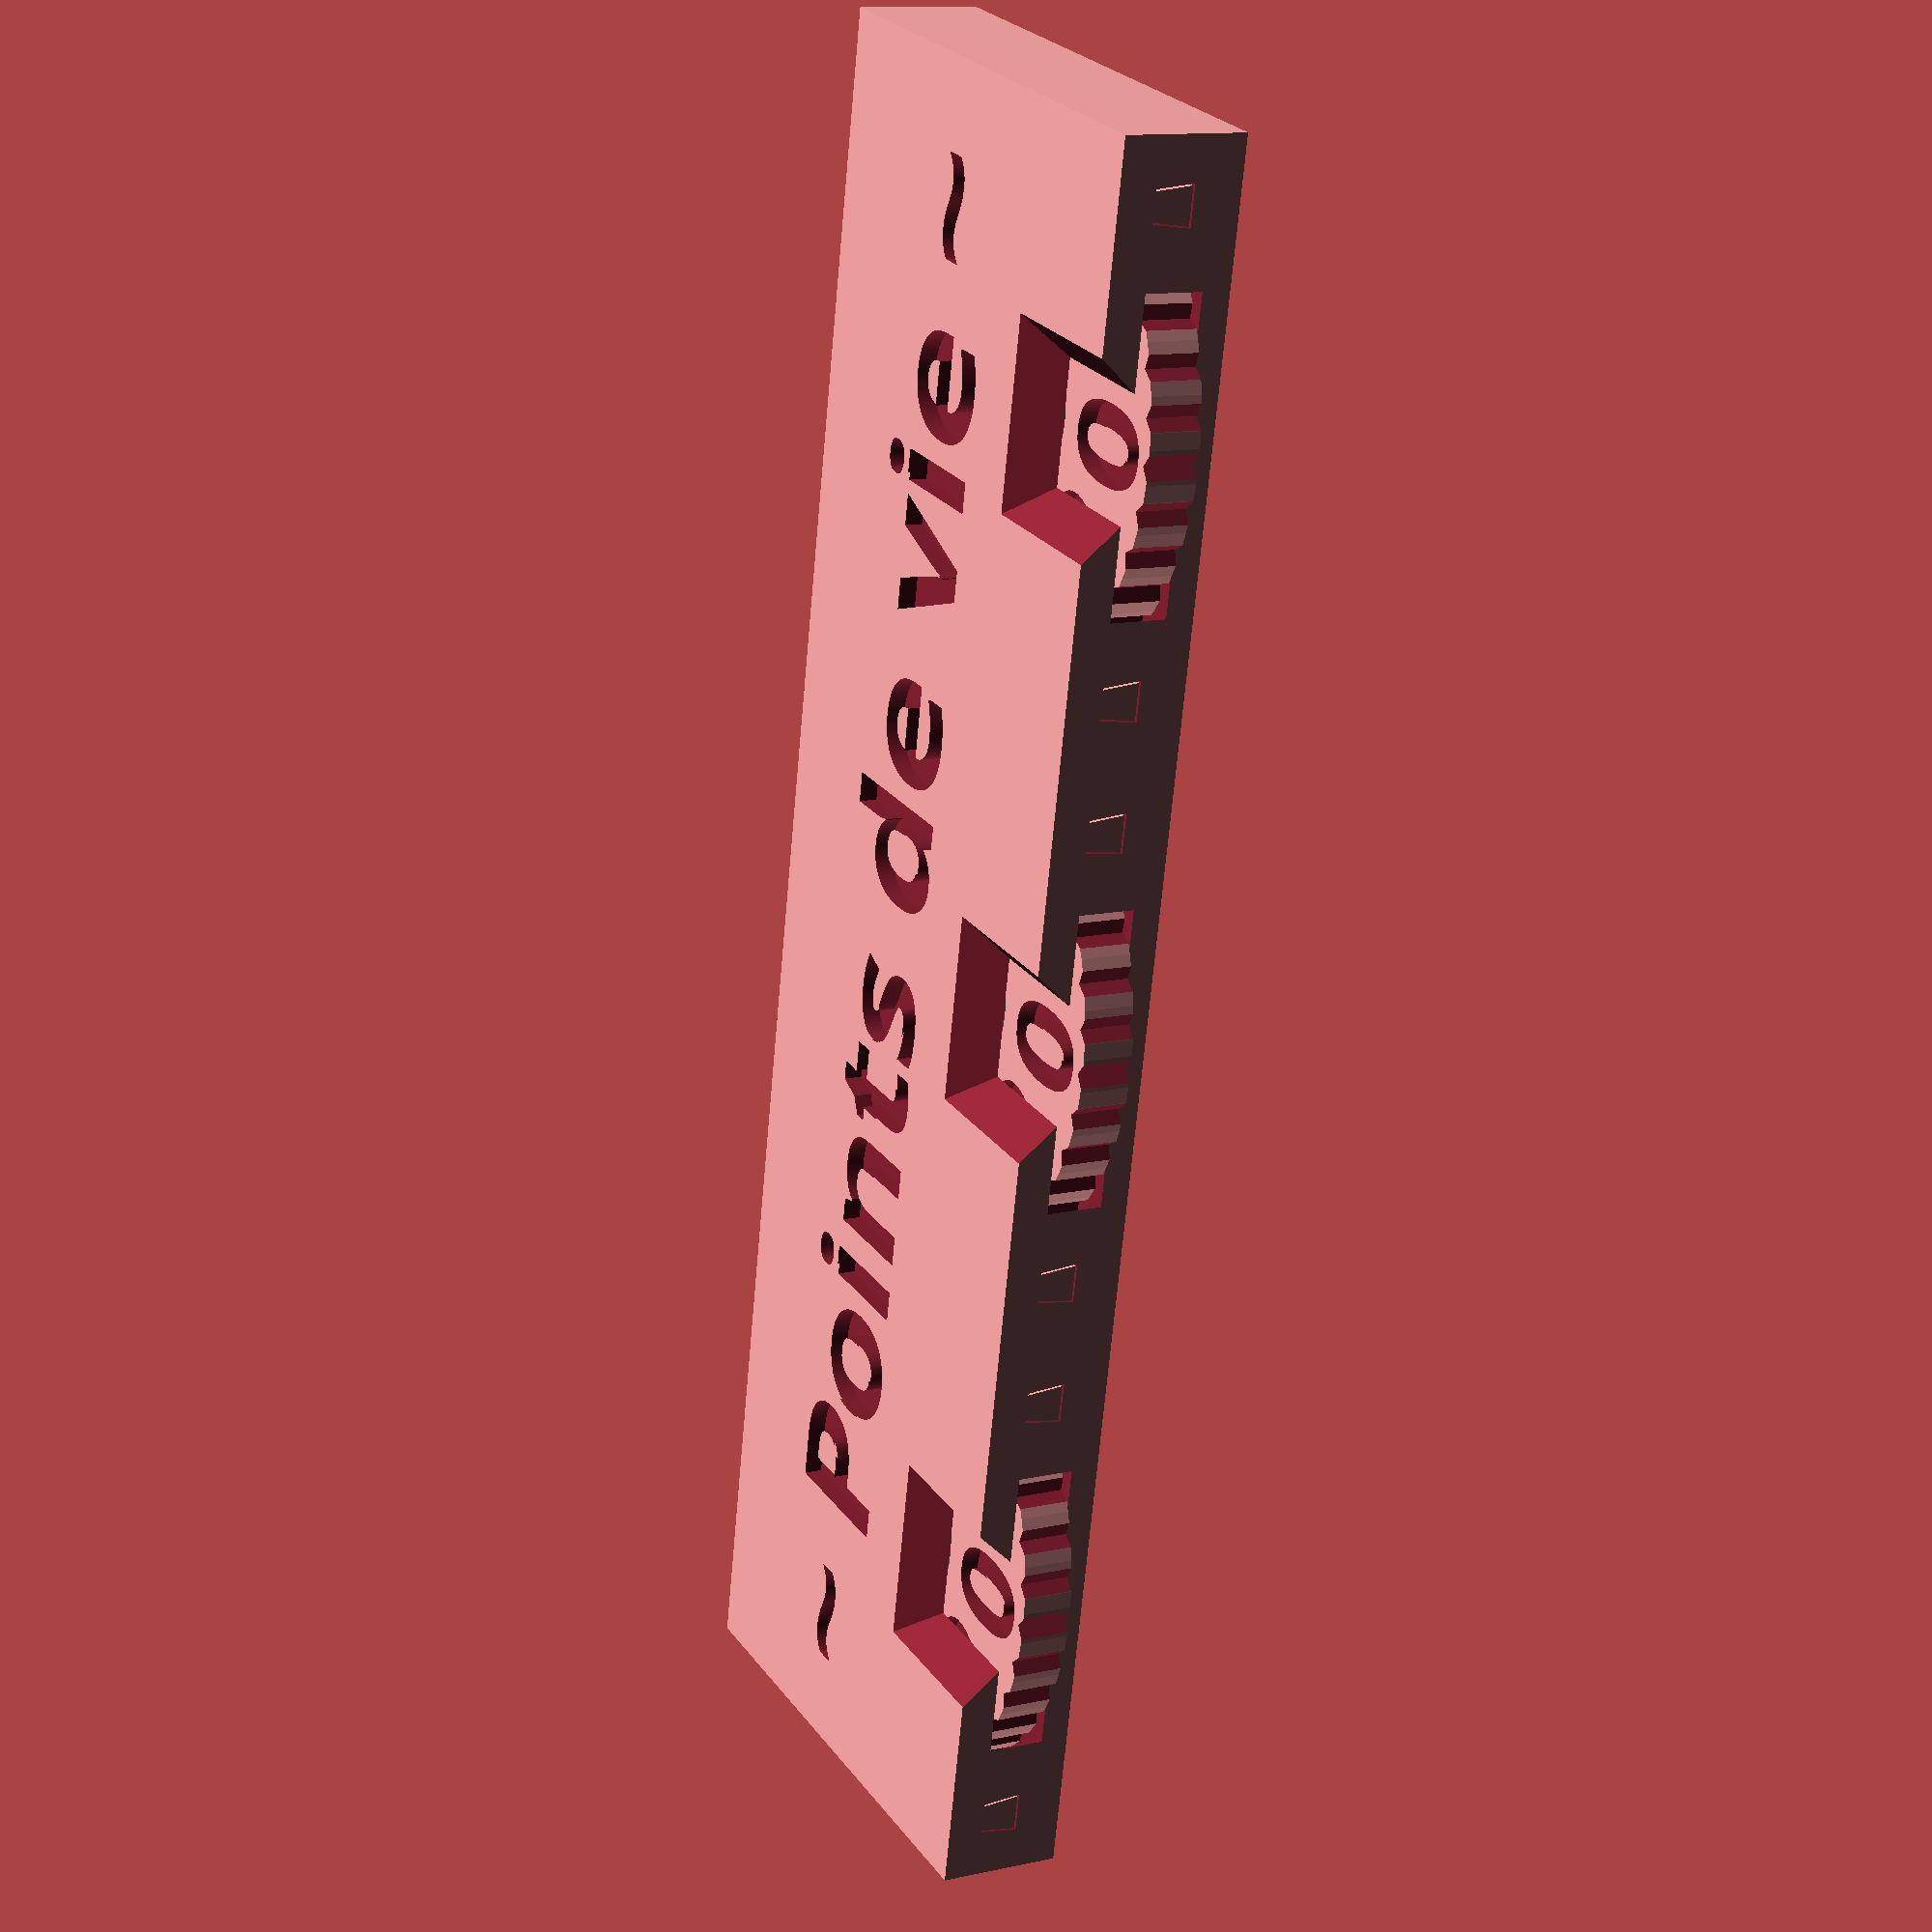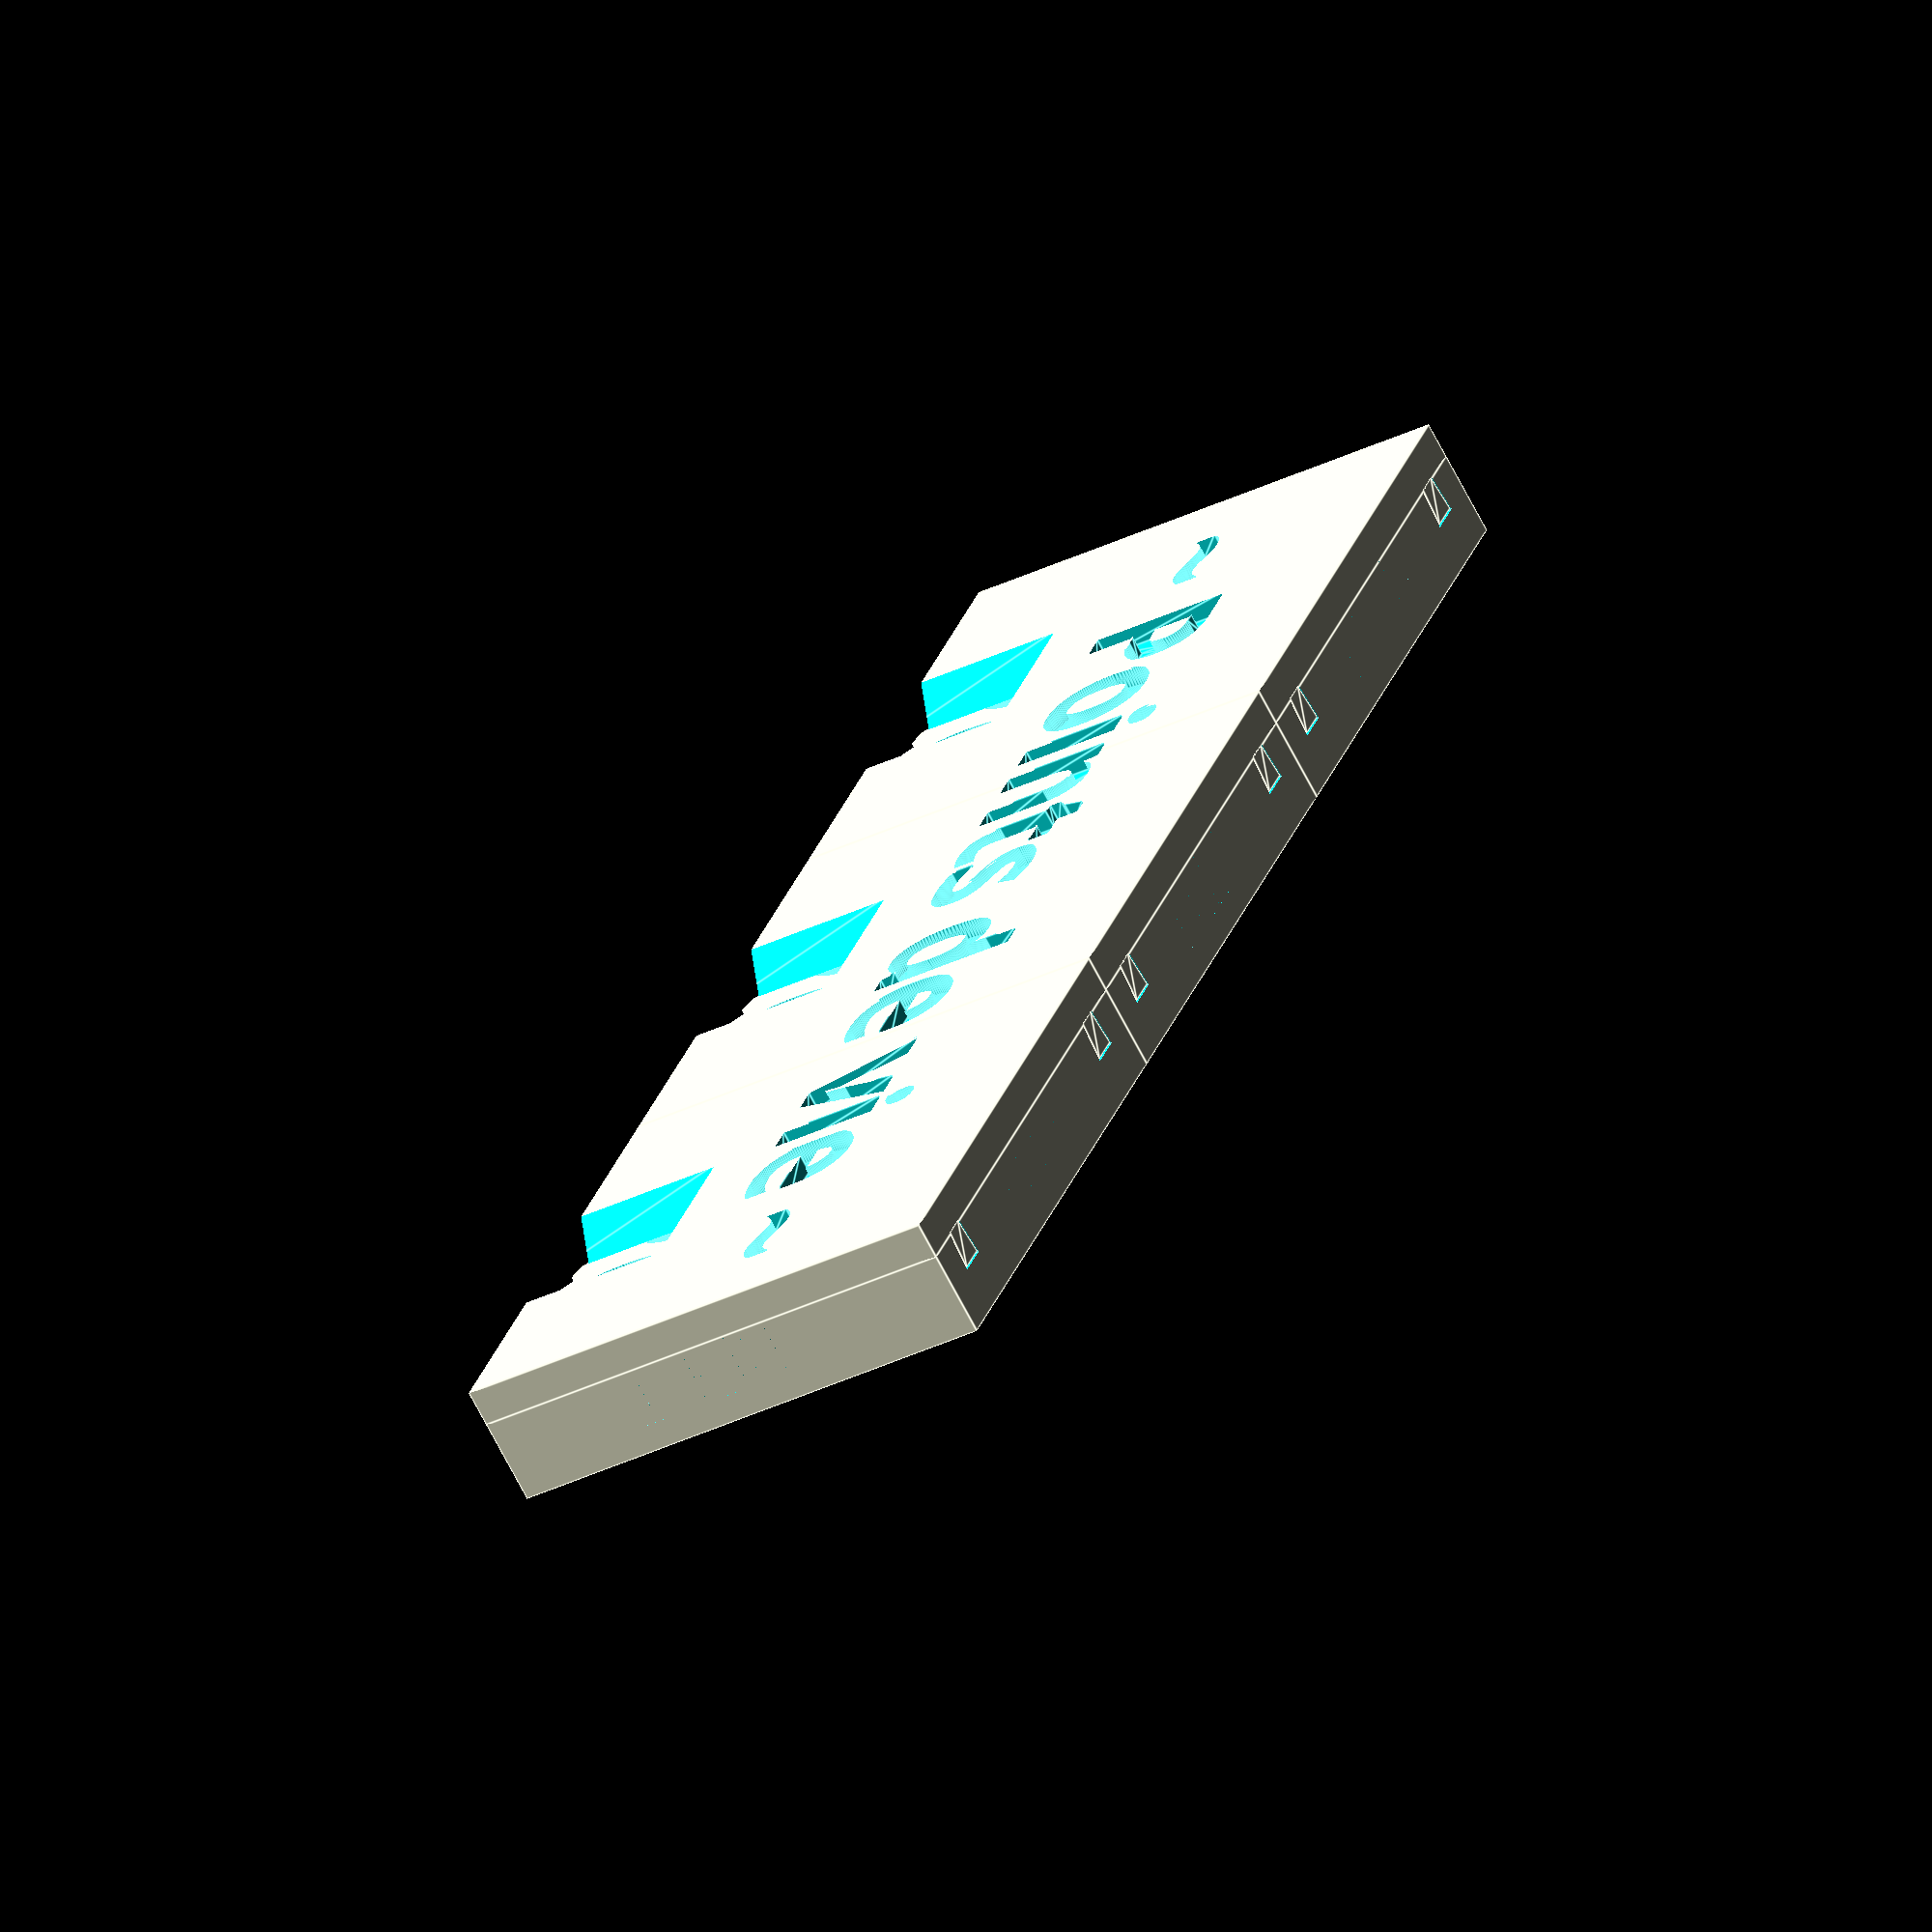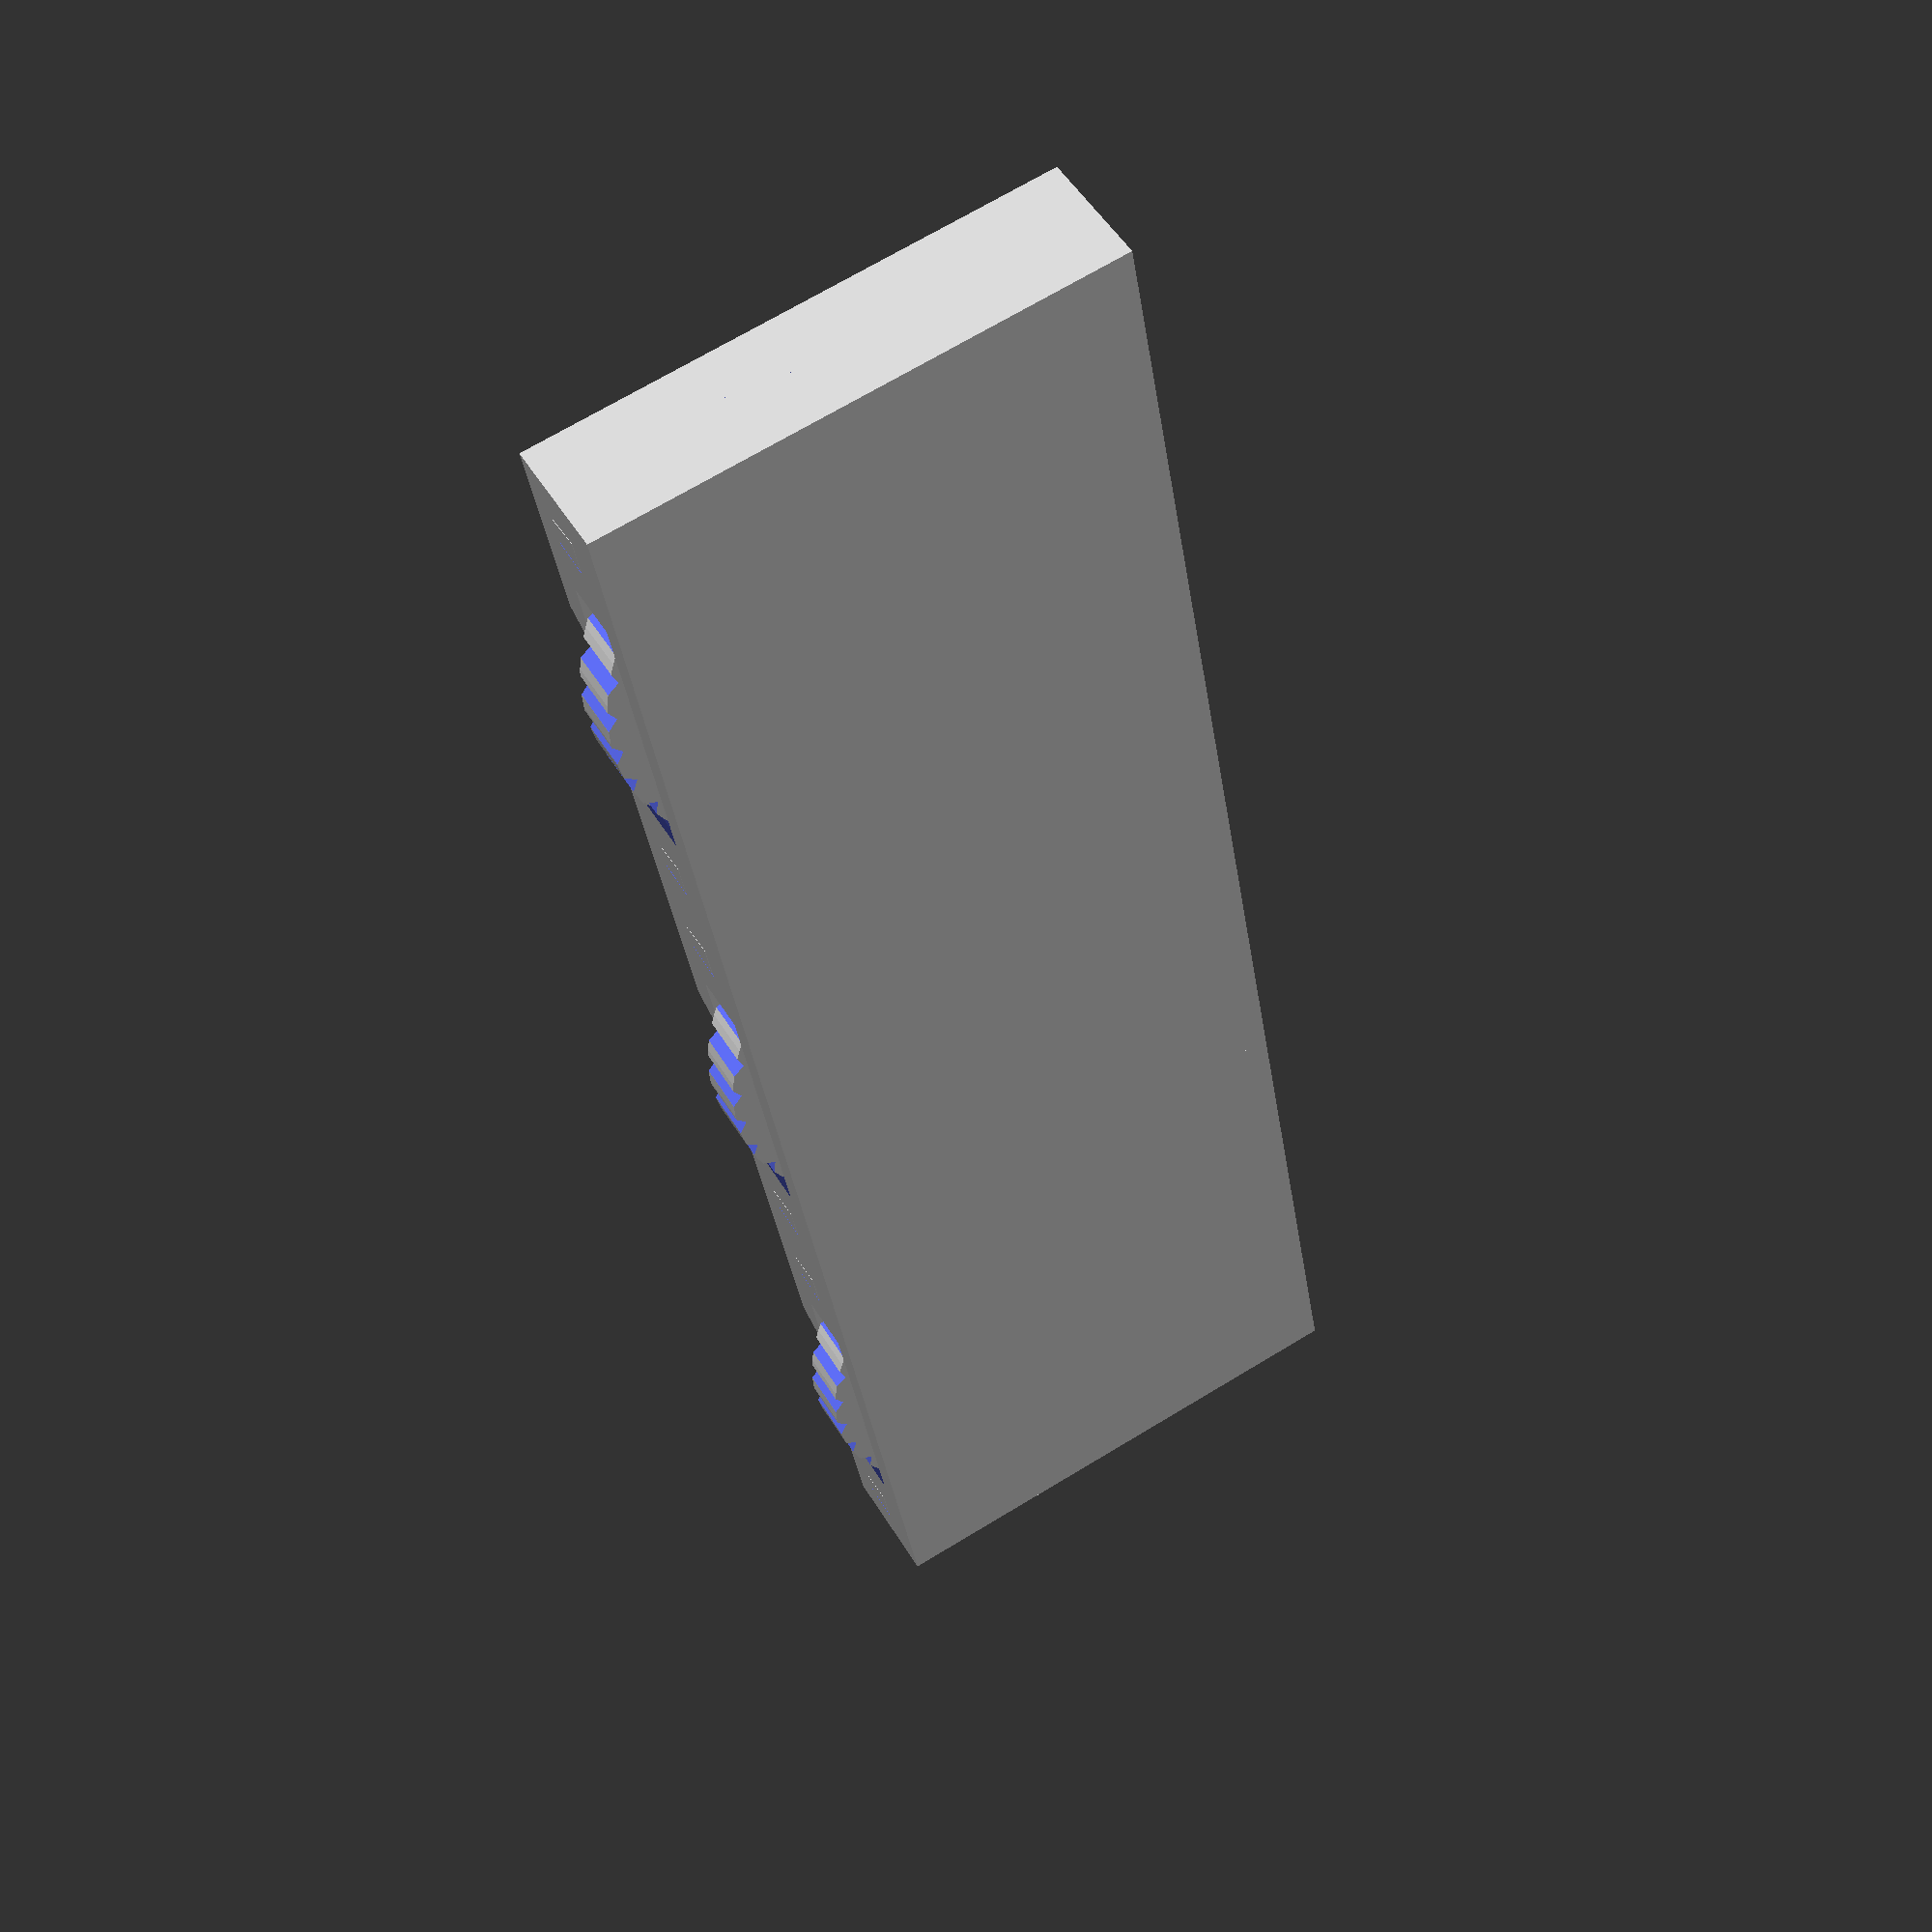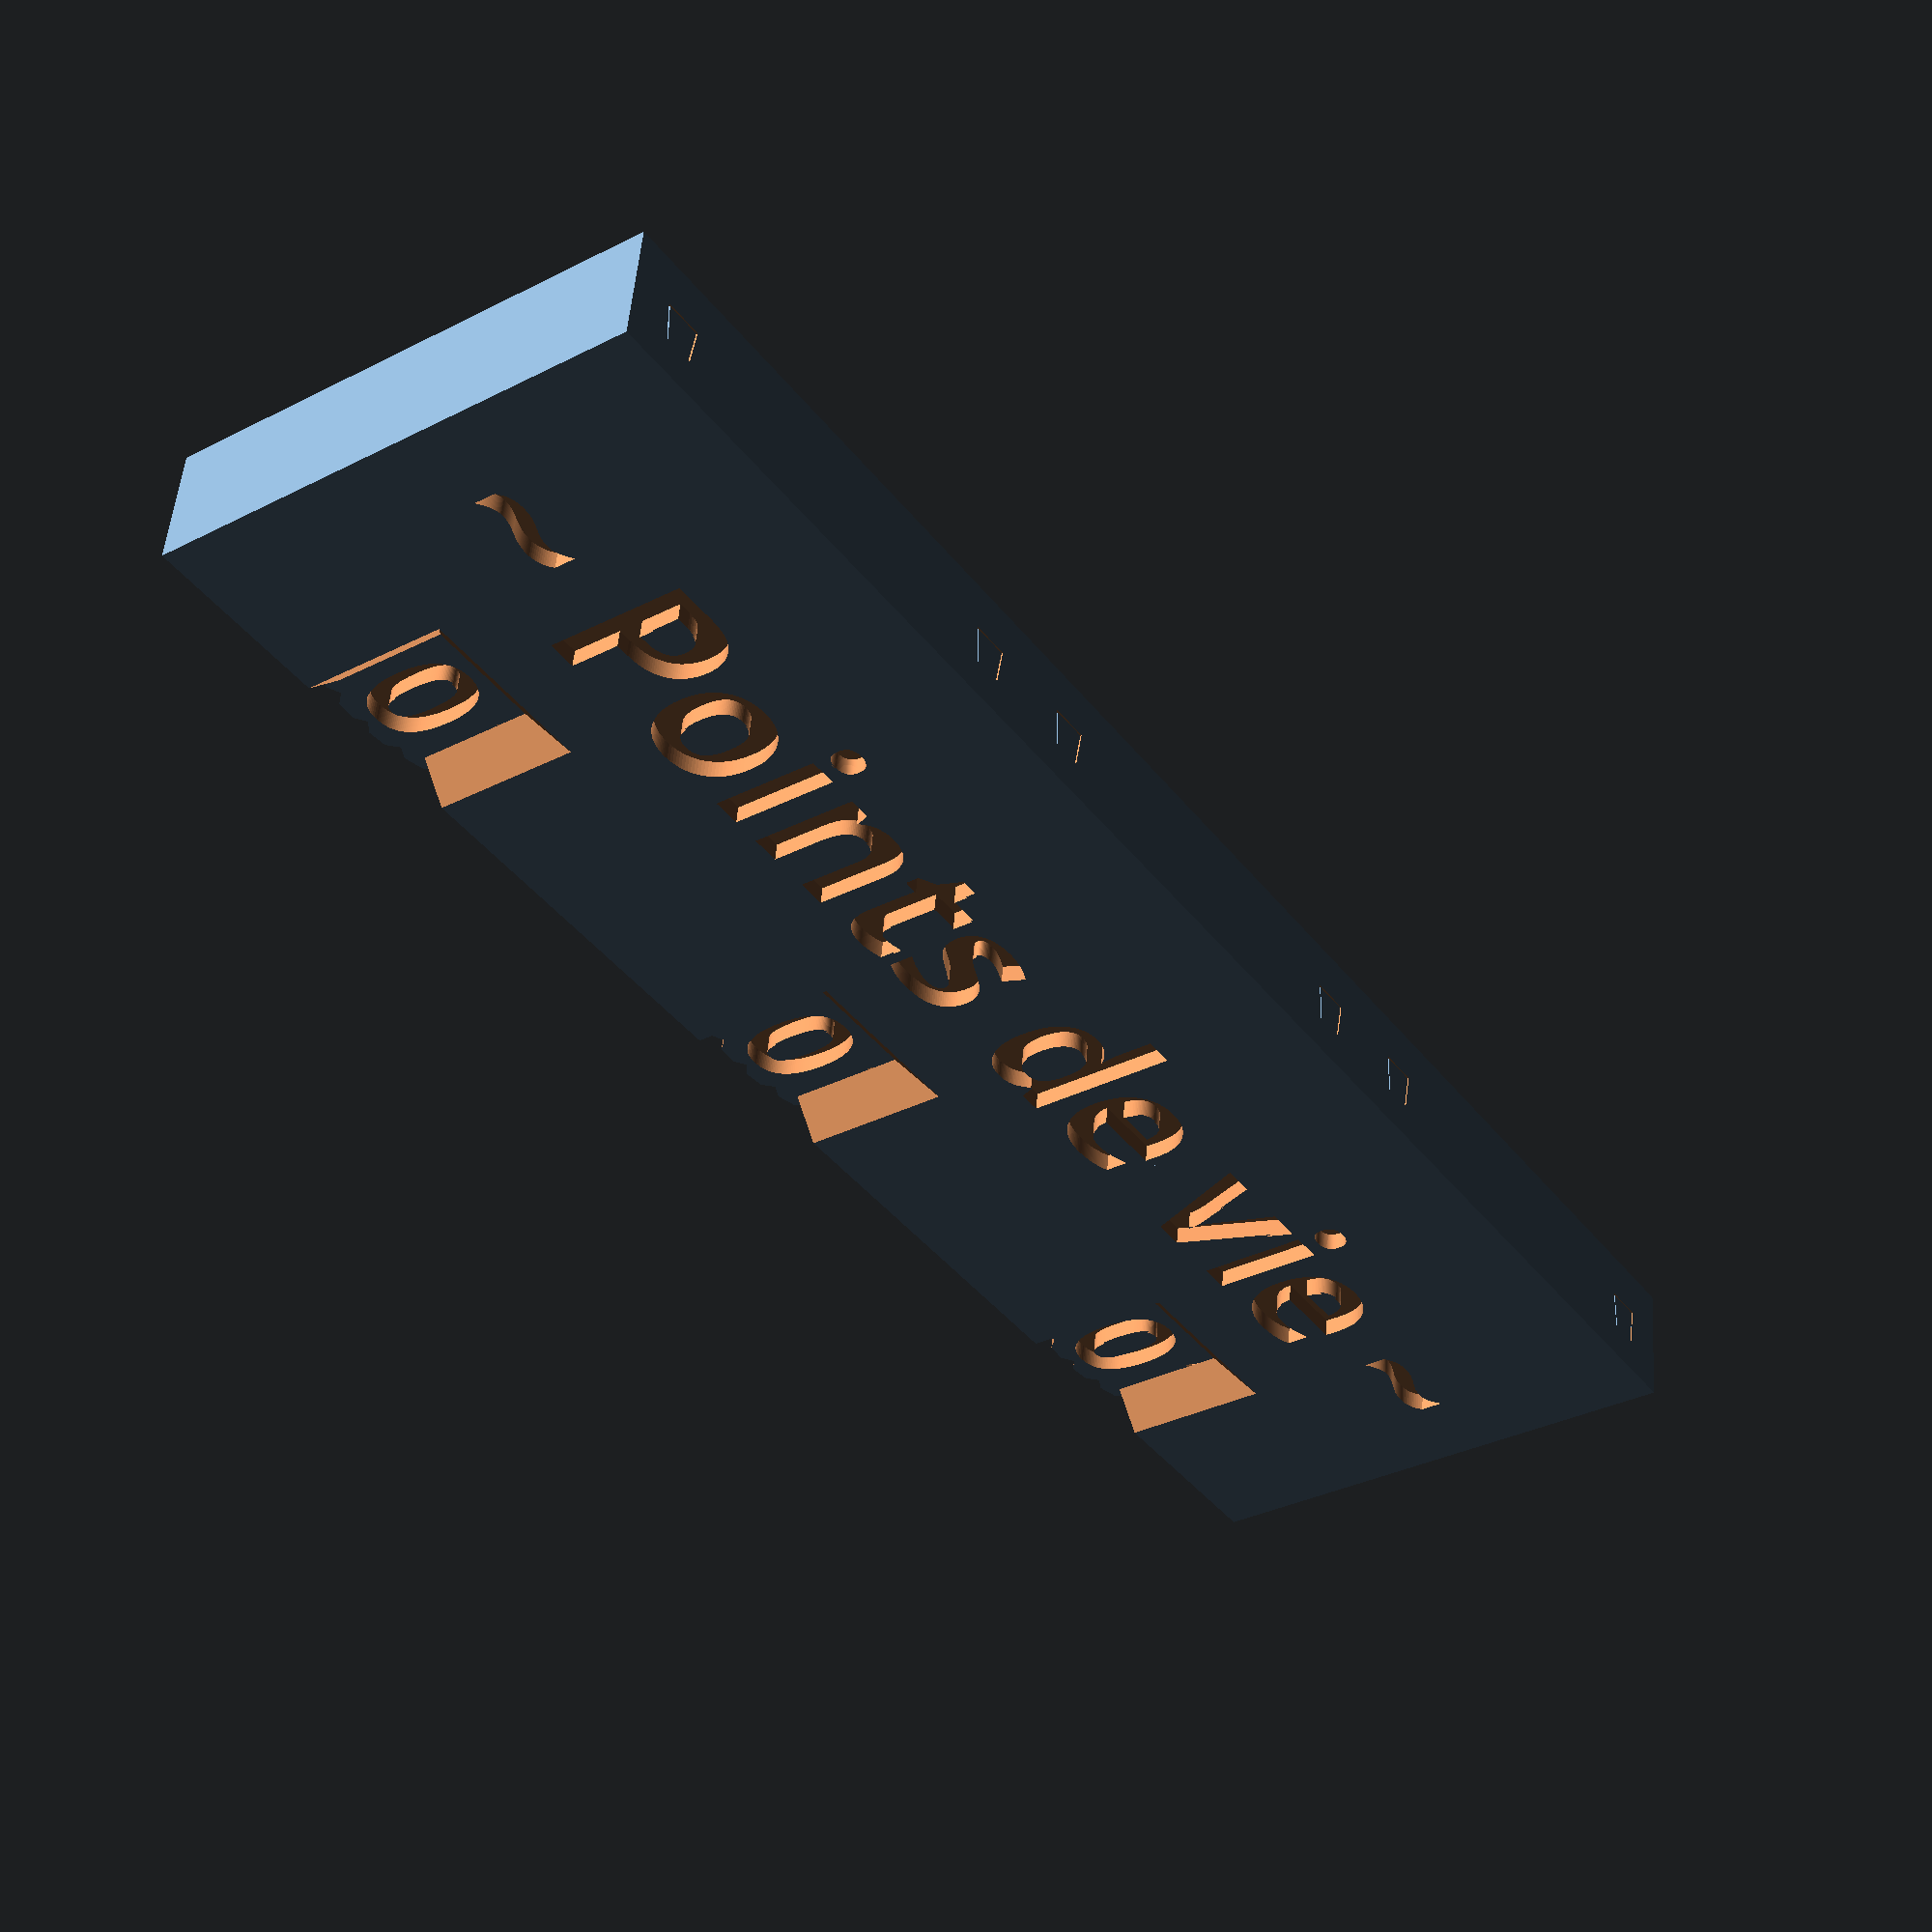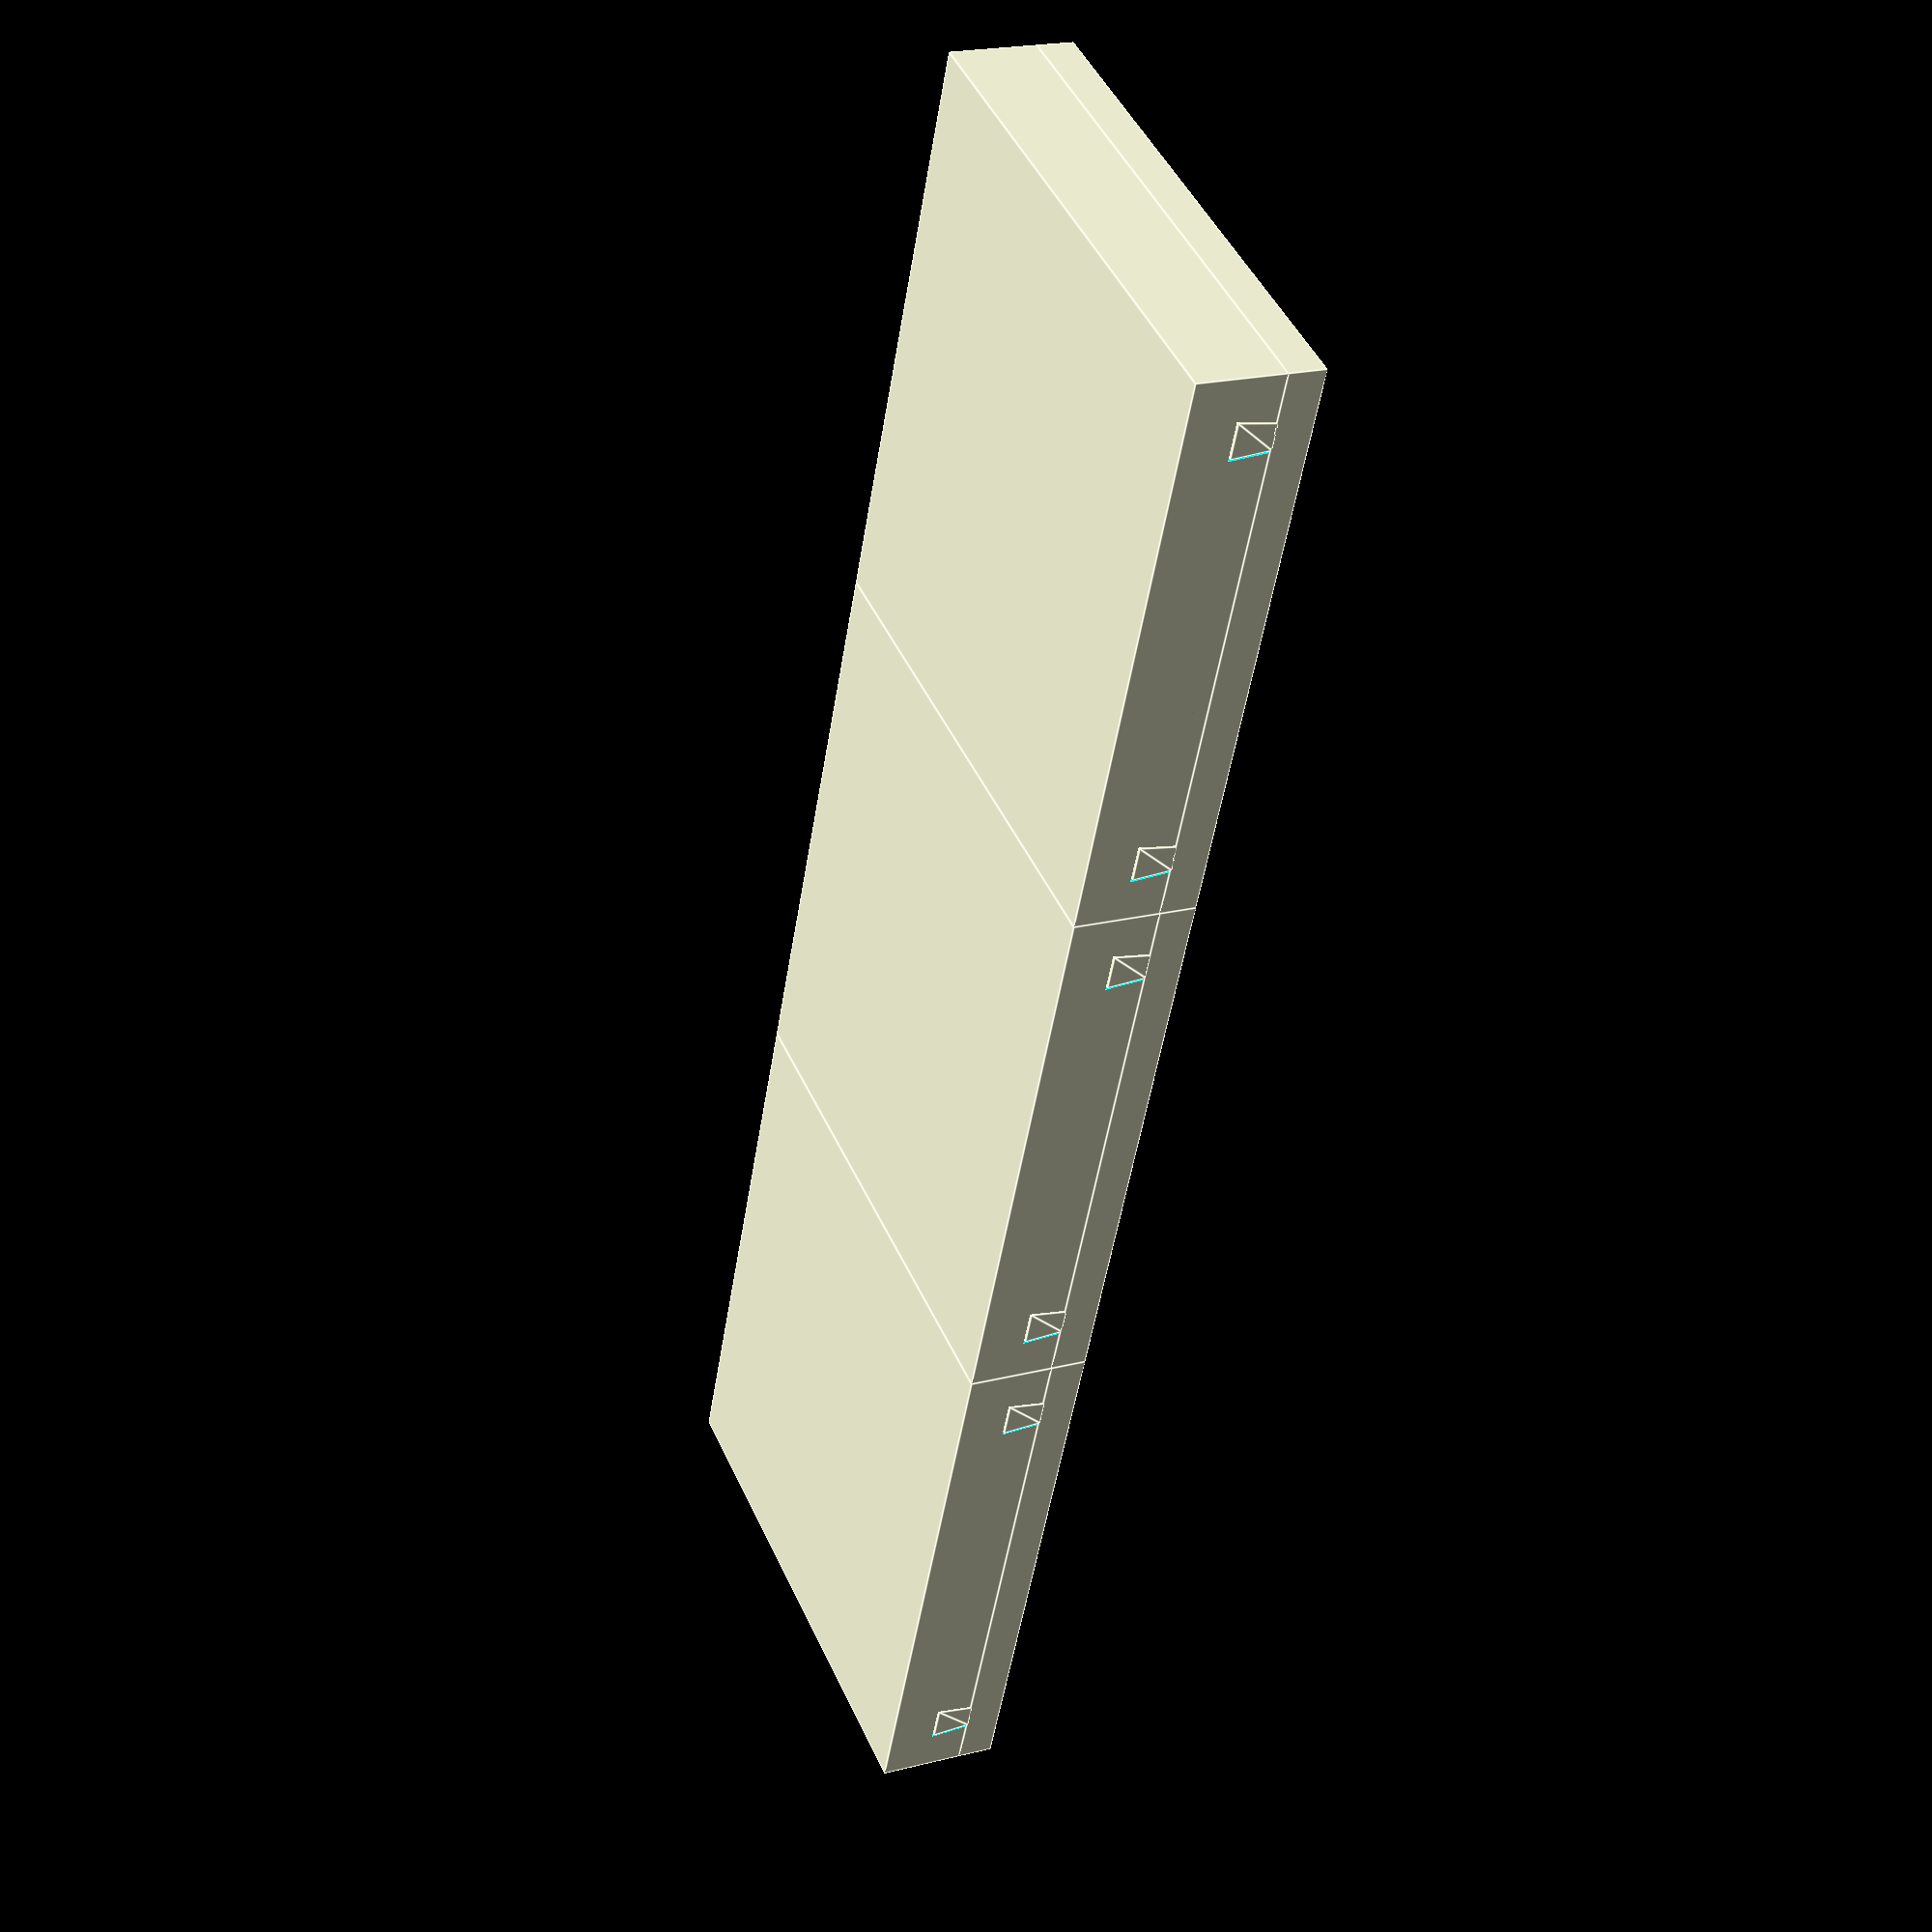
<openscad>
// just the disc with grip side and numbers 0 to 9
module disc(
    radius=14,
    fontsize=6,
    thickness=2.8,
    padding=1, 
    hole_radius=3.75) 
{
        difference() {
            cylinder(thickness,radius,radius);
            translate([0,0,-0.1]) cylinder(thickness+.2,hole_radius,hole_radius);
            for (i = [0:9]) {
                rotate([0,0,i*36]) translate([0,radius-fontsize/2-padding,thickness-1]) linear_extrude(1.1) mirror([0,1,0]) mirror([1,0,0]) text(str(i),fontsize, font = "style:bold", halign = "center", valign = "center");
            }
            for (i=[0:36]) {
                rotate([0,0,i*10]) translate([0,-1*radius-2.5,-0.1]) linear_extrude(7) polygon([[4,0],[-4,0],[0,3]],[[0,1,2]]);
            }
            translate([0, 0, -0.1]) {
                difference(){
                    cylinder(5,5.5,5.5);
                    translate([0,0,-0.1]) cylinder(5.2,4.5, 4.5);
                    translate([-7,-3.5,-0.1]) cube([14,7,thickness+0.2]);    
                }
                rotate([0,0,-38]) cube([1.5,5.5,5]);
                rotate([0,0,-38+180]) cube([1.5,5.5,5]);
            }
    }
    rotate([0,0,-36]) translate([0,3.75,0]) cylinder(thickness,0.75,0.75);
    rotate([0,0,-36+180]) translate([0,3.75,0]) cylinder(thickness,0.75,0.75);
    
}

translate([50, 0, 0]) {
    difference(){
        }
}

//just the cloved cylinder to hold the disc down but let it spin
module pincher(
    radius=3.75, 
    thickness=3.5, 
    slit=2, 
    wall=1, 
    lip=0.25, 
    lip_height=1) 
{
    difference() {
        union() {
            cylinder(thickness, radius, radius);
            translate([0,0,thickness]) cylinder(lip_height,radius+lip, radius-lip);
        }
        translate([-radius-lip,-slit/2,0]) cube([2*(radius+lip),slit,thickness+lip_height+.1]);
        cylinder(thickness+lip_height+.1,radius-wall,radius-wall);
    }
}

module trapezoid_prism(height, top_width, bottom_width, length) {
    points = [
        [0,0,0],[bottom_width,0,0],
        [bottom_width,length,0],[0,length,0],
        [(bottom_width-top_width)/2,0,height],[bottom_width-((bottom_width-top_width)/2),0,height],
        [bottom_width-((bottom_width-top_width)/2),length,height],[(bottom_width-top_width)/2,length,height],
    ];
    faces = [
              [0,1,2,3],  // bottom
              [4,5,1,0],  // front
              [7,6,5,4],  // top
              [5,6,2,1],  // right
              [6,7,3,2],  // back
              [7,4,0,3]]; // left;
    polyhedron(points, faces);
}

//board, hollow disc and pincher to place the disc into
module disc_slot(
    disc_radius=14, 
    disc_thickness=3) 
{
    slot_radius = disc_radius + 1;
    slot_depth = disc_thickness+0.1;
    board_size = 2*(disc_radius+2);
    board_thickness = slot_depth + 1.6;
    
    difference() {
        translate([-board_size/2, -board_size/2, 0]) cube([board_size,board_size-3.5,board_thickness]);
        translate([0,0,slot_depth/2]) cylinder(slot_depth+0.1,slot_radius,slot_radius);
        
        translate([-board_size/2+2.5-0.1,-board_size/2-0.1,board_thickness-2.1]) trapezoid_prism(2.2,1.7,2.2,board_size);
        
        translate([board_size/2-2.5-2-0.1,-board_size/2-0.1,board_thickness-2.1]) trapezoid_prism(2.2,1.7,2.2,board_size);
        
         translate([-board_size/2+2.4,-board_size/2+3.5,board_thickness-2.1]) cube([board_size-4.8,6.5,3]);
    }
    translate([0,0,board_thickness - slot_depth]){
        difference() {
            cylinder(disc_thickness, 3.3, 3.3);
            for (i = [0:9]) {
                rotate([0,0,i*36]) translate([0,3.8,0]) cylinder(slot_depth+0.1,1,1);
            }
        }
    }
}

//lid to hide the disc and show only selected number
module occulter(
    disc_radius=14, 
    thickness=2, 
    plot_height=4.5, 
    plot_width=3, 
    plot_thickness=1.8, 
    clearance_radius=3, 
    clearance_height=1, 
    wall=1, 
    window_width=6.5, 
    window_height=10) 
{    
    board_size = 2*(disc_radius+2);
    front_clearance = 3.5;
    
    rotate([0,0,180]) {
        difference() {
            translate([-board_size/2, -board_size/2+3.5, 0]) cube([board_size,board_size-front_clearance,thickness]);
            //translate([0, 0, -0.1]) cylinder(clearance_height+0.1, clearance_radius, clearance_radius);
            points = [
                [0,0,0],[window_width,0,0],
                [window_width,window_height,0],[0,window_height,0],
            [-2,-2,thickness+0.2],[window_width+2,-2,thickness+0.2],
                [window_width+2,window_height+2,thickness+0.2],[-2,window_height+2,thickness+0.2],
            ];
            faces = [
              [0,1,2,3],  // bottom
              [4,5,1,0],  // front
              [7,6,5,4],  // top
              [5,6,2,1],  // right
              [6,7,3,2],  // back
              [7,4,0,3]]; // left;
            translate([-window_width/2, -disc_radius-2*wall, -0.1]) polyhedron(points, faces);
            
        }
    }
    
    backprism_length =3;
    frontprism_length = 3;
    
    translate([-board_size/2+2.5,-board_size/2,-2]) trapezoid_prism(2.1,1.5,2,backprism_length);
    
    translate([board_size/2-2.5-2.,-board_size/2,-2]) trapezoid_prism(2.1,1.5,2,backprism_length);
    
    translate([-board_size/2+2.5,board_size/2-front_clearance-frontprism_length,-2]) trapezoid_prism(2.1,1.5,2,frontprism_length);
    
    translate([board_size/2-2.5-2.,board_size/2-front_clearance-frontprism_length,-2]) trapezoid_prism(2.1,1.5,2,frontprism_length);
}

// place multiple disc slots every 32mm
module slots(nb=3, width=32) {
    for (i=[0:nb-1]) translate([i*32,0,-1.6]) disc_slot();
}

//place multiple discs every 32mm
module discs(nb=3, spacing=32) {
    for (i=[0:nb-1]) translate([i*spacing,0,0]) disc();
}

//place multiple occulters/lids every 32mm
module occulters(label="Hit points",nb=3, width=32, engraving=1) {
    difference() {
        for (i=[0:nb-1]) {
           translate([i*32,0,3.1]) occulter();
        }
        rotate([0,0,180]) 
            translate([-width*(nb-1)/2,4,4.1]) 
                linear_extrude(engraving+0.1) {
                    text(label,8, font = "style:bold", halign = "center", valign = "center");
        }
    }      
}

//fully assembled model for 1 or 3 slots
module fulldemo(label, nb) {
    slots(nb);
    discs(nb);
    occulters(label, nb);
}

//uncomment to test
$fn=100;
fulldemo("~ Points de vie ~",3);
//fulldemo("Hit points",2);
//$fn=100;
//fulldemo("HD",1);
</openscad>
<views>
elev=168.0 azim=281.2 roll=117.6 proj=p view=solid
elev=251.3 azim=108.6 roll=152.4 proj=o view=edges
elev=310.1 azim=99.6 roll=150.0 proj=p view=solid
elev=129.4 azim=55.1 roll=175.7 proj=p view=wireframe
elev=339.5 azim=68.2 roll=245.3 proj=p view=edges
</views>
